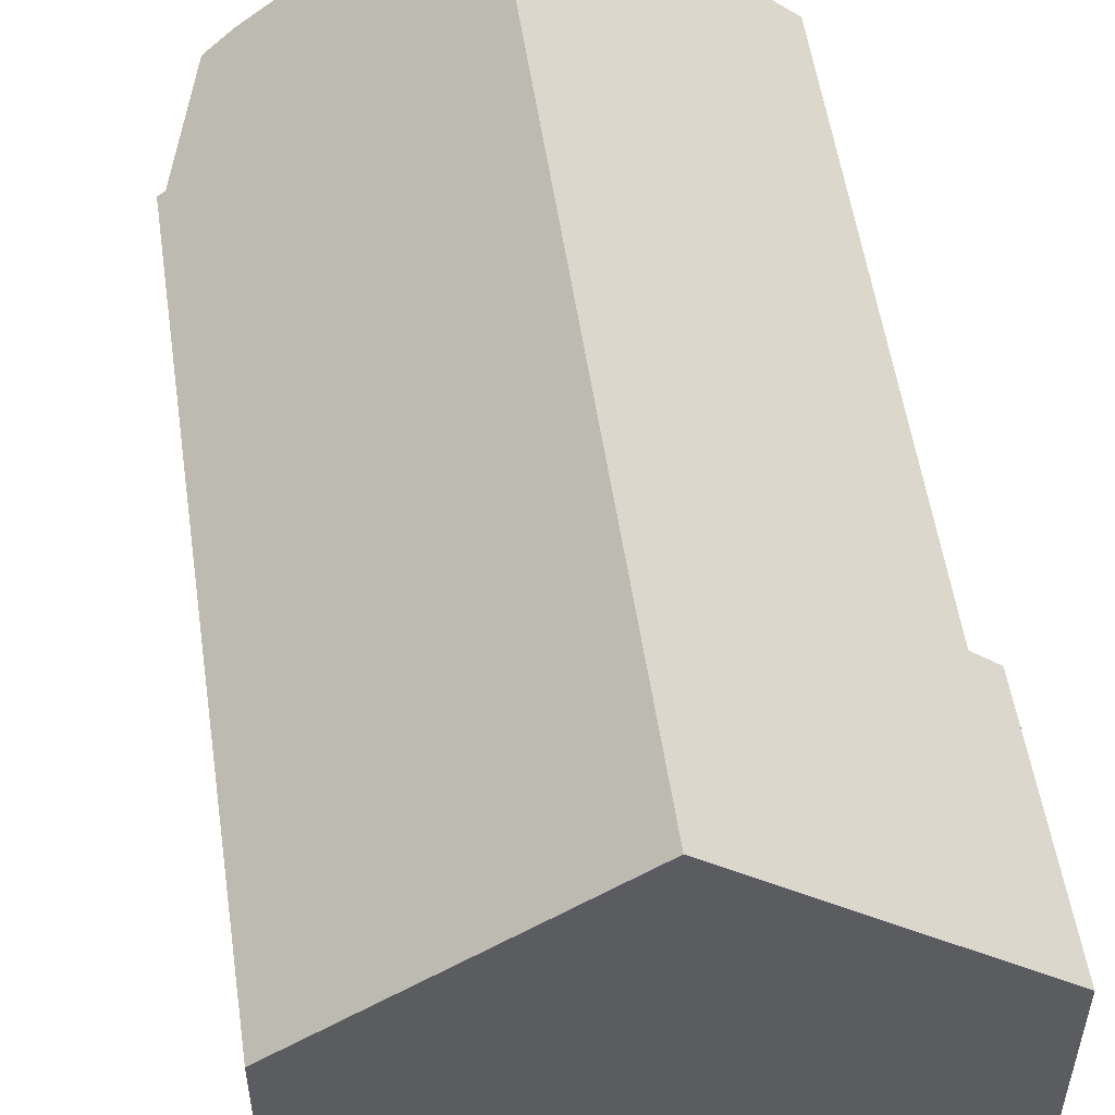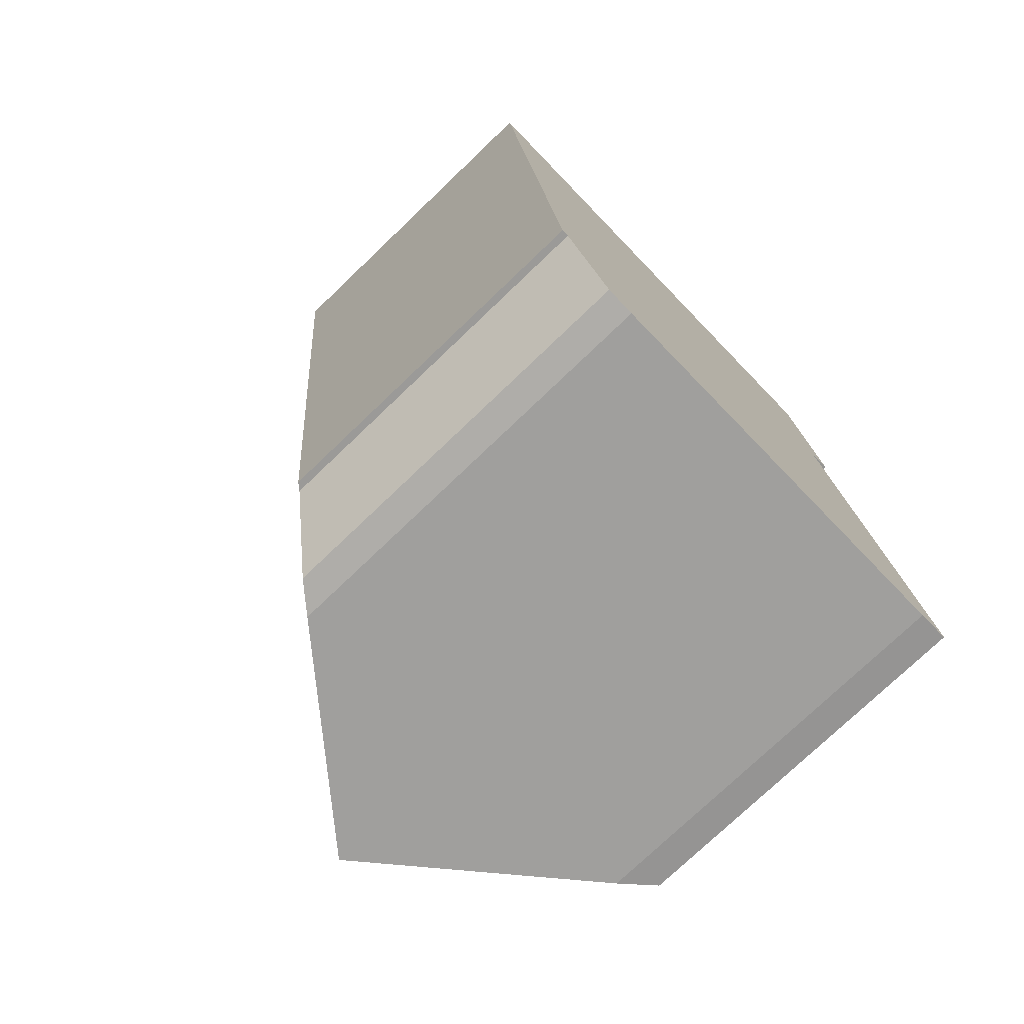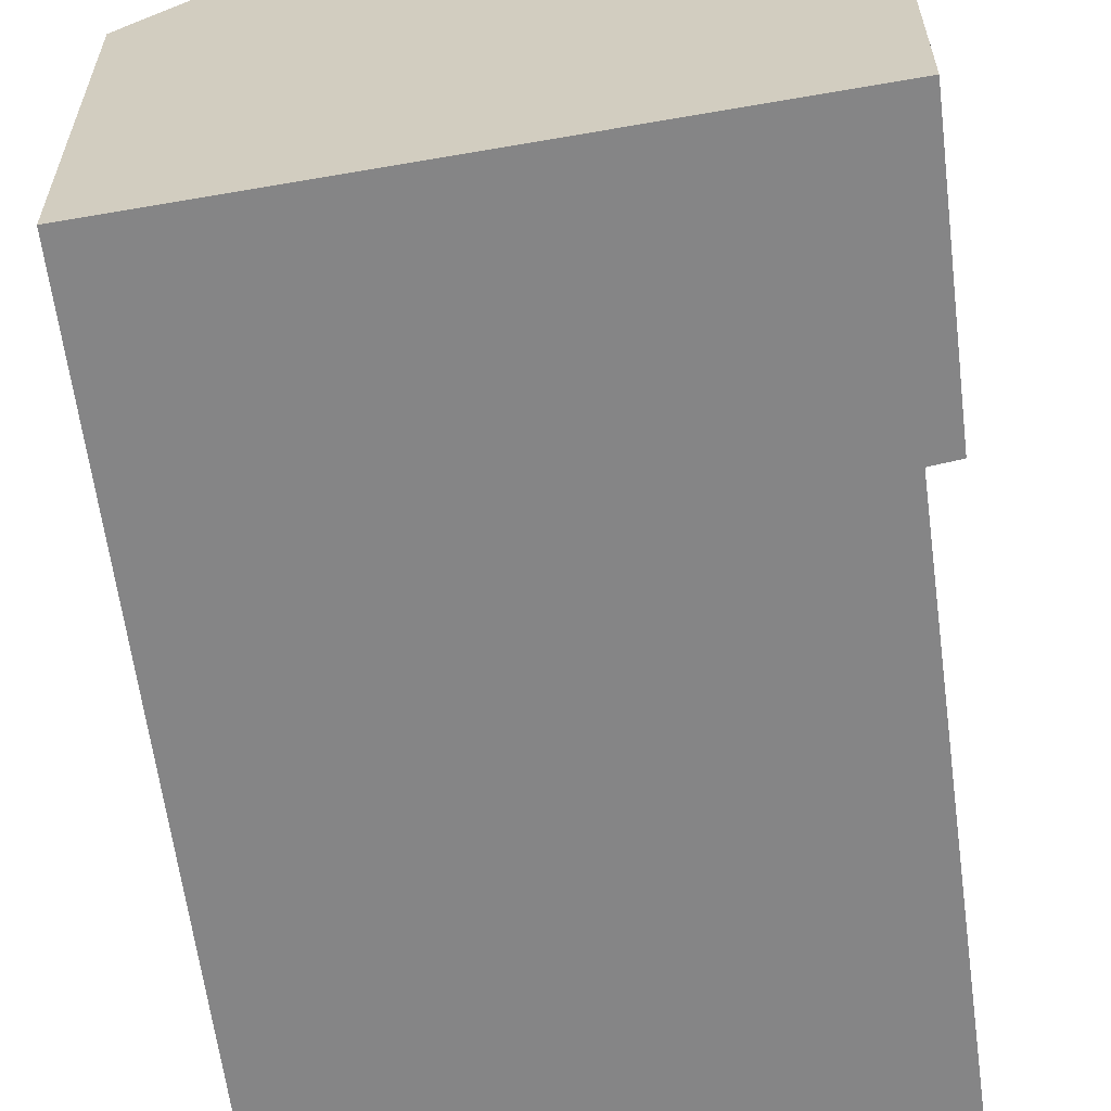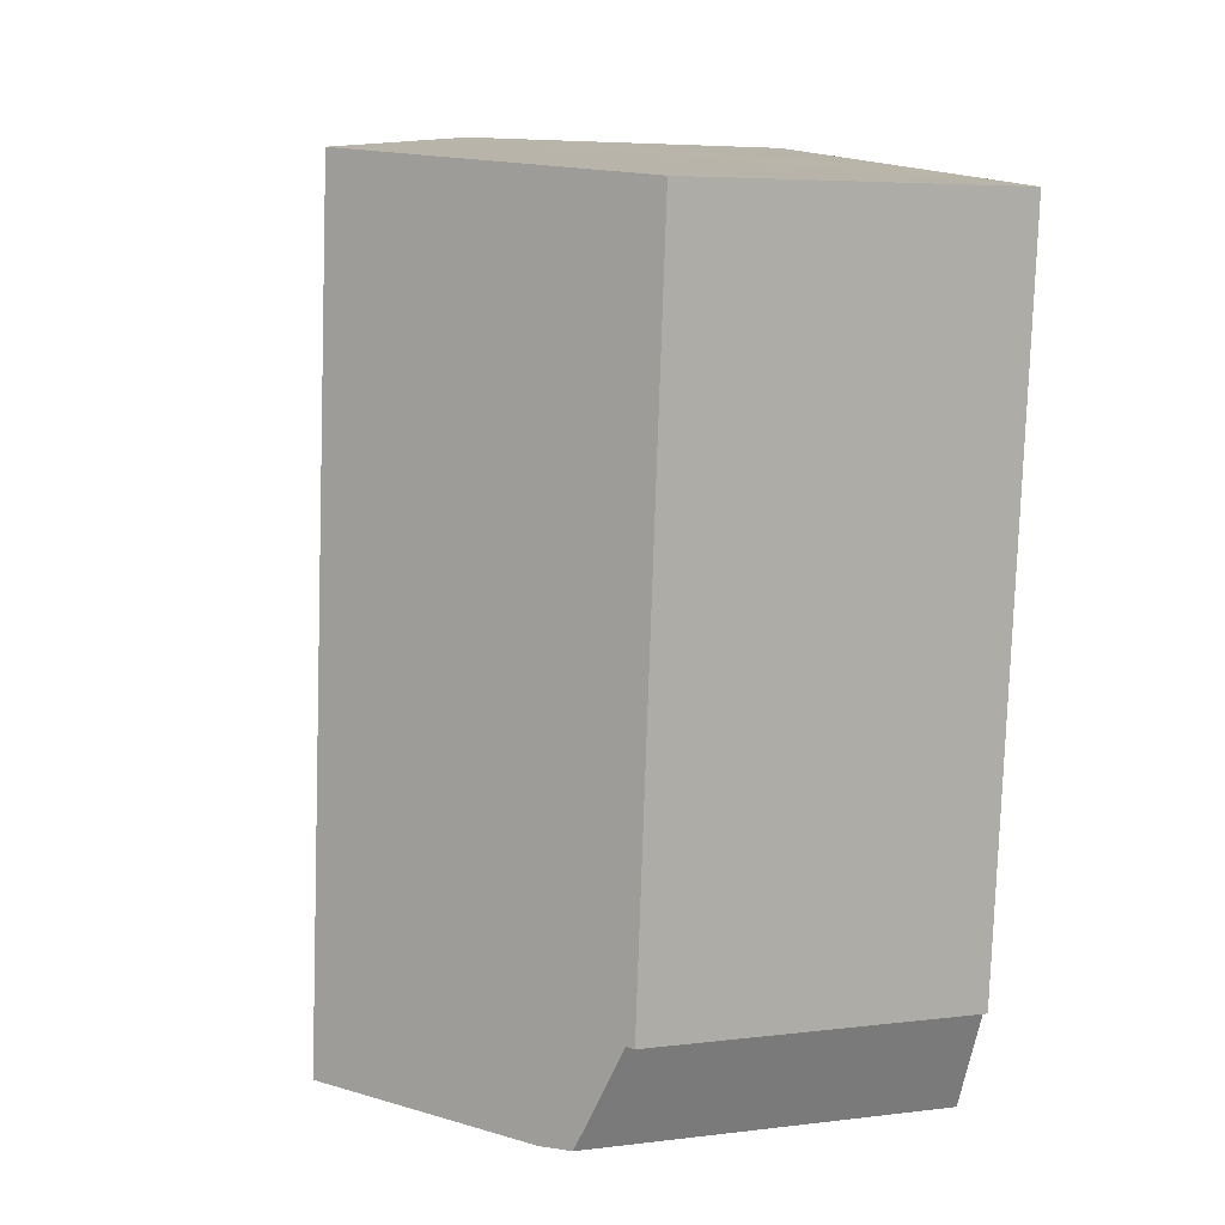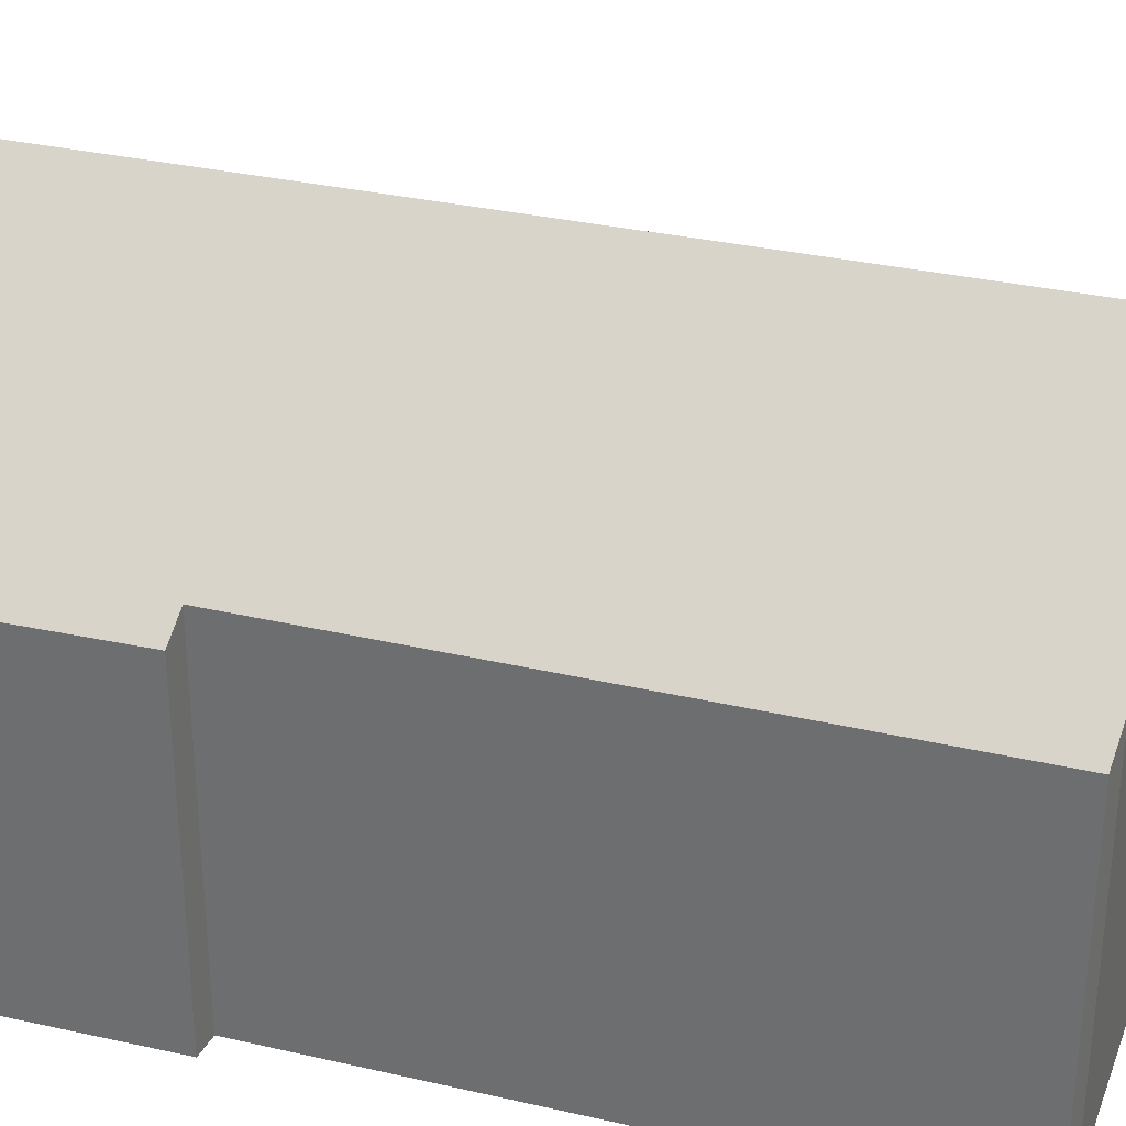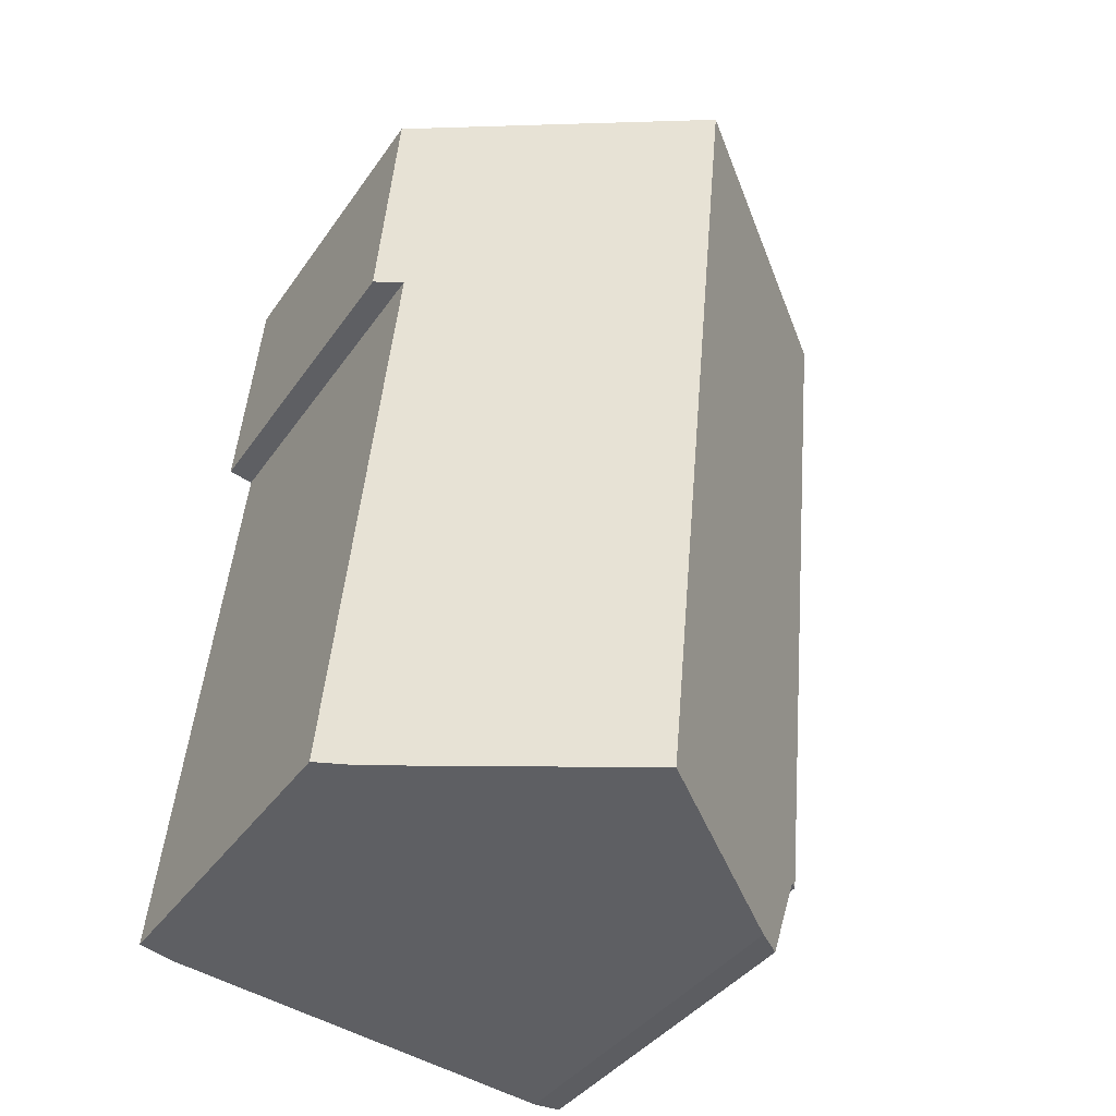
<metadata>
{"format":"obj","ext":"obj","renderer":"f3d","projection":"perspective","resolution":1024,"background":"white","views":[{"elev":54.0,"azim":-13.9,"up":"+Y"},{"elev":-76.0,"azim":-46.3,"up":"+Z"},{"elev":-61.9,"azim":1.9,"up":"+Y"},{"elev":5.4,"azim":-110.8,"up":"+Z"},{"elev":32.4,"azim":102.1,"up":"+Y"},{"elev":-38.7,"azim":149.0,"up":"+Z"}]}
</metadata>
<code>
v  5.202 10.86 0.745
v  0.469 6.696 -4.84
v  0 6.697 4.101e-16
v  6.821 10.86 -15.89
v  0.552 6.695 -5.701
v  1.528 6.803 -14.33
v  1.39 6.692 -14.35
v  2.481 7.401 -16.34
v  3.038 7.84 -16.36
v  10.89 7.611 -15.39
v  10.48 7.123 -4.84
v  11.53 7.094 -15.25
v  10.34 7.126 -3.482
v  10.41 6.695 1.49
v  10.84 6.727 -3.377
v  2.481 1e-15 -16.34
v  1.528 8.773e-16 -14.33
v  1.39 8.787e-16 -14.35
v  10.34 2.132e-16 -3.482
v  10.84 2.068e-16 -3.377
v  3.038 1.002e-15 -16.36
v  10.89 9.424e-16 -15.39
v  11.53 9.336e-16 -15.25
v  6.821 9.732e-16 -15.89
v  0.552 3.491e-16 -5.701
v  0.469 2.964e-16 -4.84
v  0 0 0
v  5.202 -4.562e-17 0.745
v  10.41 -9.124e-17 1.49
v  10.48 2.964e-16 -4.84
g defaultobject
f 1 2 3
f 2 1 4
f 2 4 5
f 5 4 6
f 5 6 7
f 6 4 8
f 8 4 9
f 10 11 12
f 11 10 4
f 11 4 1
f 11 1 13
f 13 1 14
f 14 15 13
f 16 6 8
f 6 16 17
f 17 7 6
f 7 17 18
f 15 19 13
f 19 15 20
f 21 8 9
f 8 21 16
f 12 22 10
f 22 12 23
f 10 9 4
f 9 10 22
f 9 22 21
f 21 22 24
f 18 5 7
f 5 18 25
f 5 25 2
f 2 25 3
f 3 25 26
f 3 26 27
f 3 14 1
f 14 3 27
f 14 27 28
f 14 28 29
f 14 20 15
f 20 14 29
f 19 11 13
f 11 19 12
f 12 19 23
f 23 19 30
f 28 20 29
f 20 28 27
f 20 27 26
f 20 26 19
f 19 26 30
f 30 26 23
f 23 26 25
f 23 25 17
f 17 25 18
f 23 17 22
f 17 24 22
f 24 17 16
f 24 16 21

</code>
